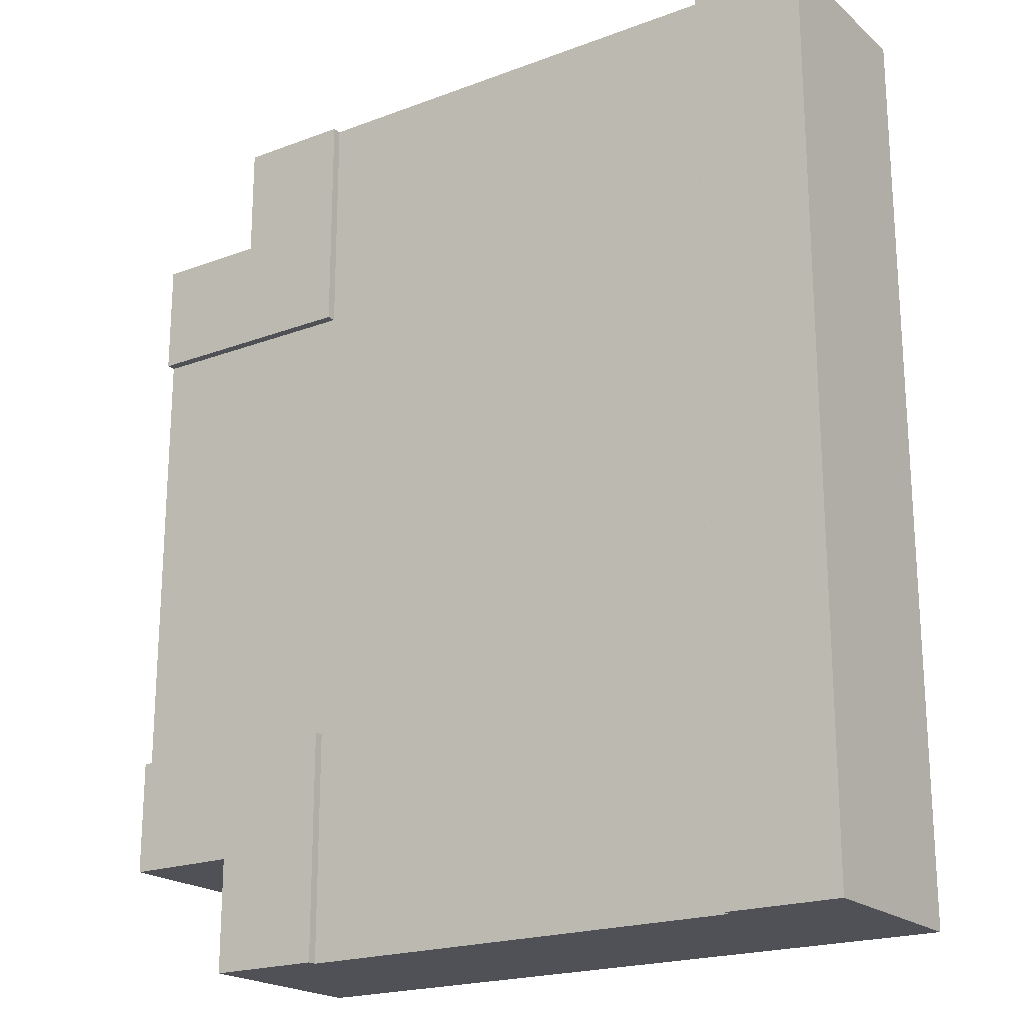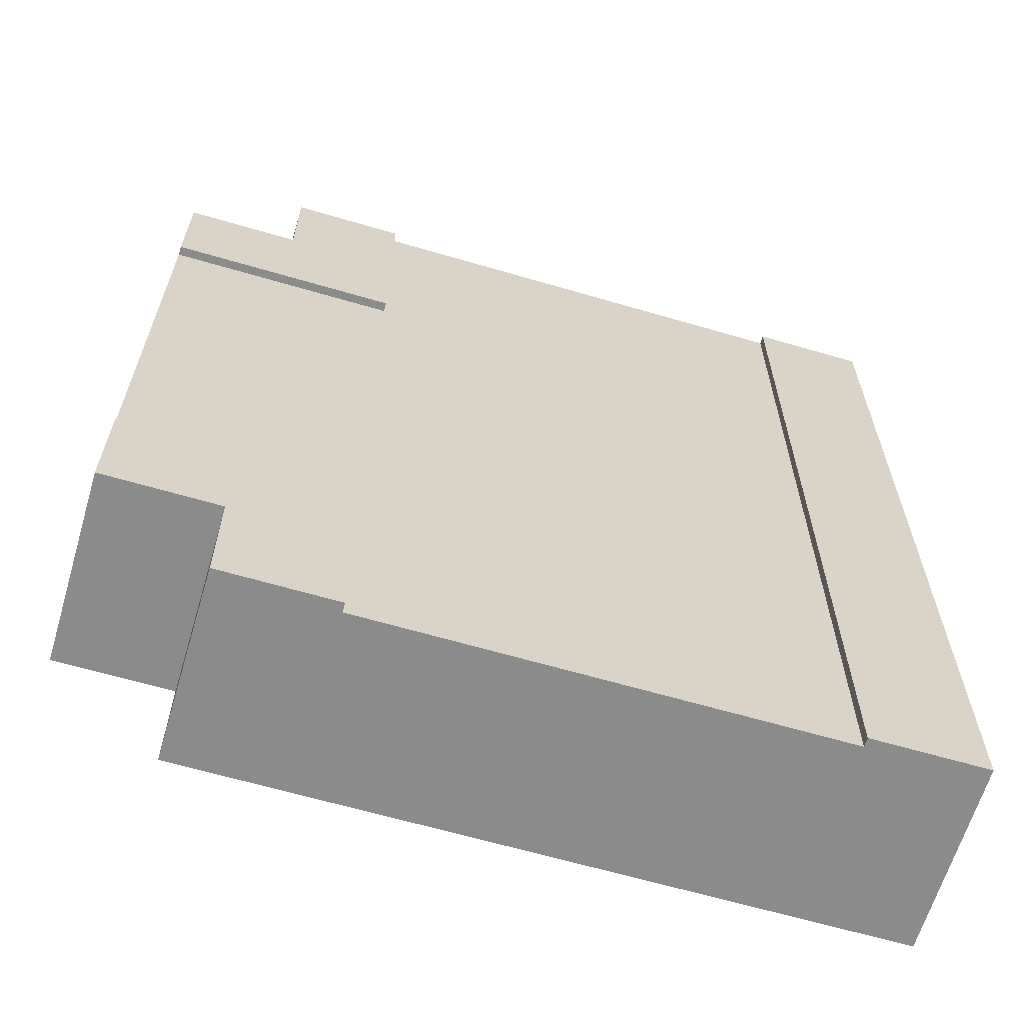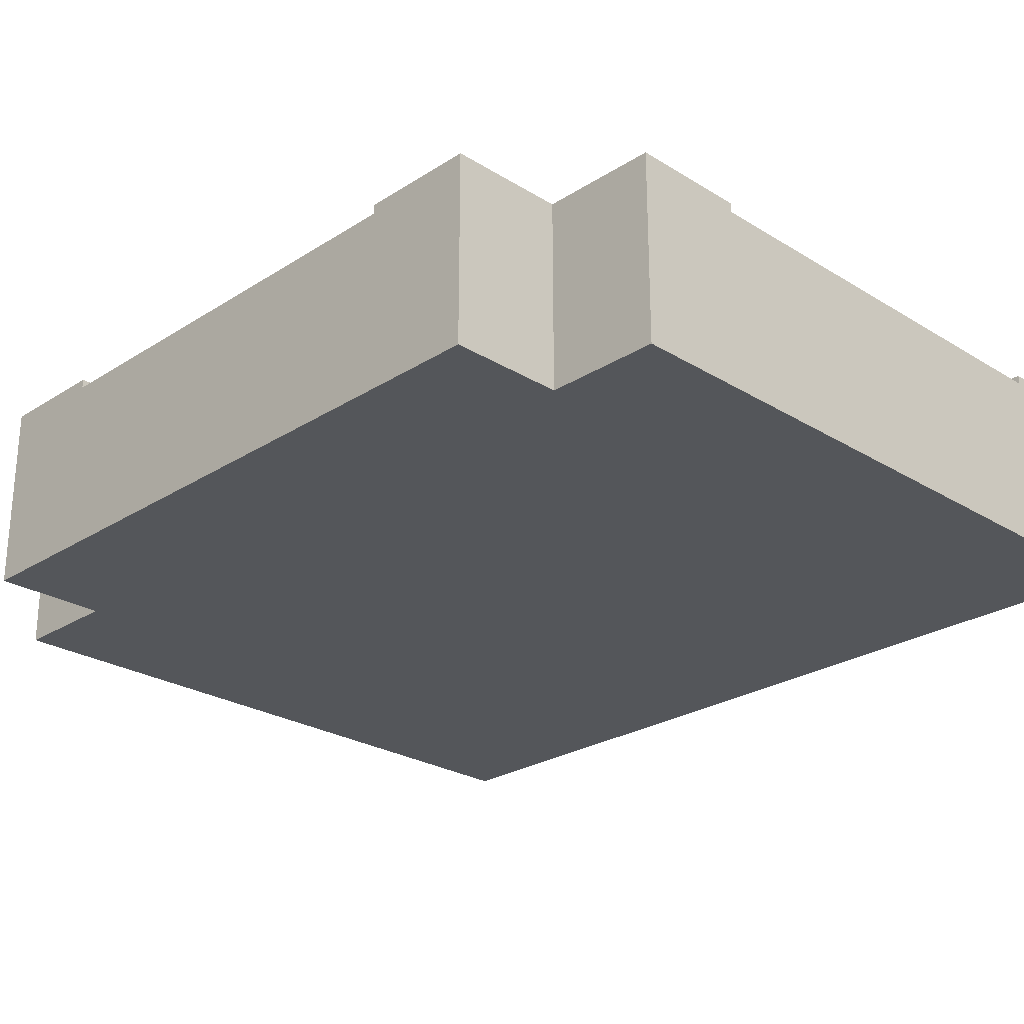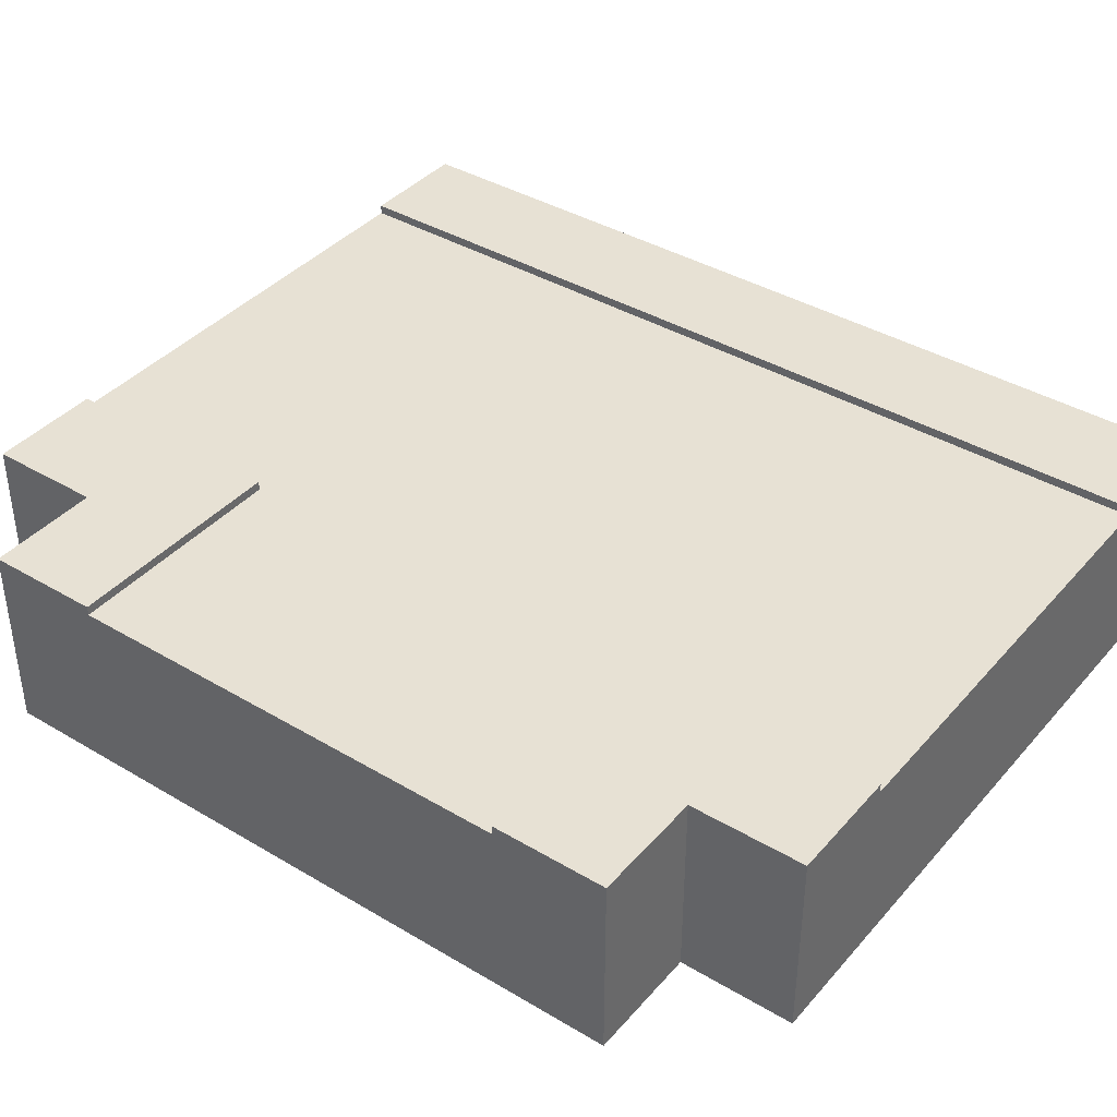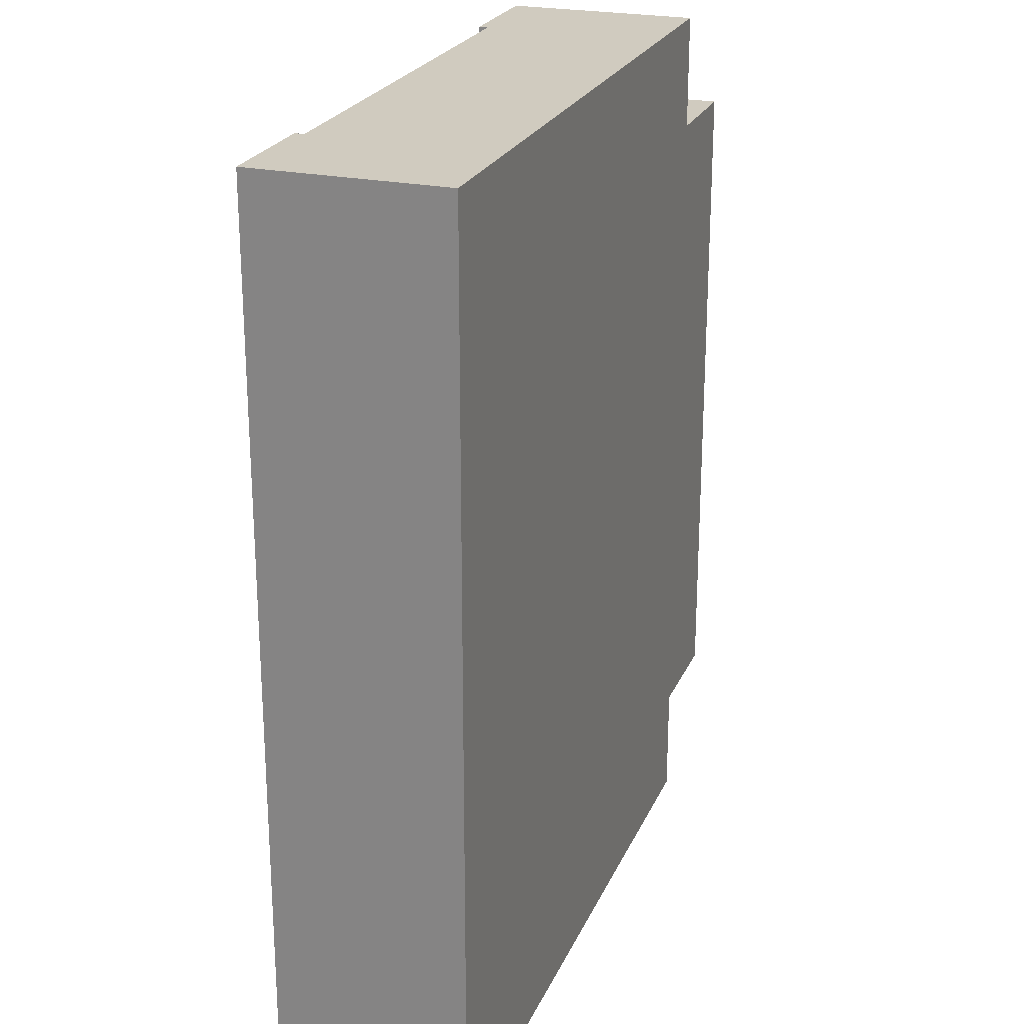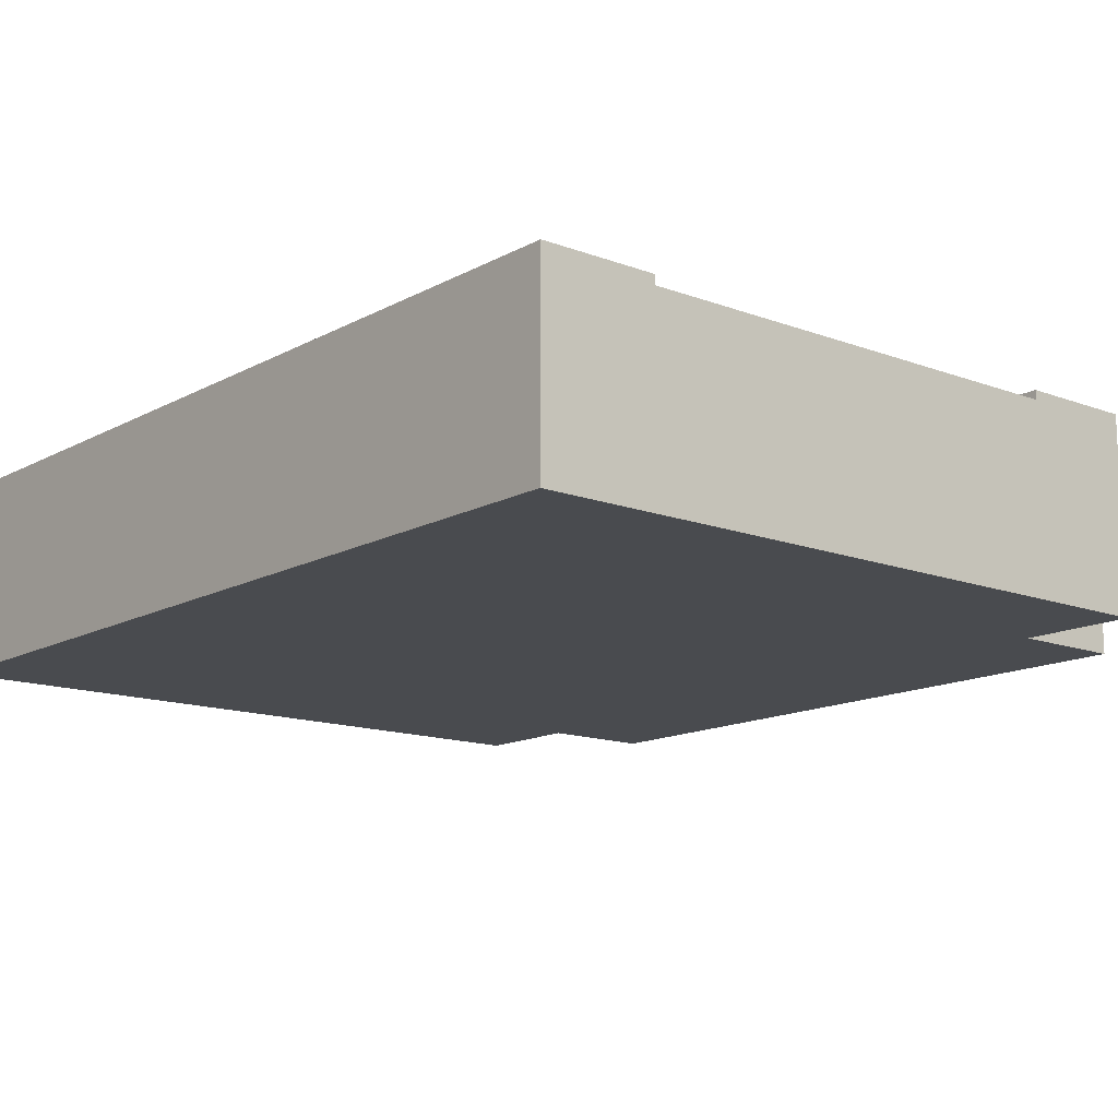
<metadata>
{"format":"obj","ext":"obj","renderer":"f3d","projection":"perspective","resolution":1024,"background":"white","views":[{"elev":-20.5,"azim":-145.8,"up":"+Z"},{"elev":-63.9,"azim":163.5,"up":"+Z"},{"elev":-25.6,"azim":135.5,"up":"+Y"},{"elev":39.4,"azim":126.5,"up":"+Y"},{"elev":23.7,"azim":-70.6,"up":"+Z"},{"elev":-13.8,"azim":-39.9,"up":"+Y"}]}
</metadata>
<code>
o Mesh1_Group1_Model.176
v -1.125 0.63 1.5
v -1.125 0.6 -1.5
v -1.125 0.63 -1.5
v -1.5 0.63 -1.5
v 0.75 0 -1.5
v -1.5 0 -1.5
v 0.375 0.3 -1.5
v -1.5 0 1.5
v 0.75 0 -1.125
v 0.75 0 1.125
v 0.75 0 1.5
v 0.375 0.3 1.5
v -1.5 0.63 1.5
v 0.75 0.63 1.5
v 0.75 0.63 1.125
v 1.125 0.63 0.75
v 0.375 0.63 0.75
v 1.125 0 1.125
v 1.125 0.63 1.125
v 1.125 0 -1.125
v 1.125 0.3 -0.75
v 1.125 0.63 -1.125
v 0.75 0.63 -1.125
v 0.375 0.63 -1.5
v 0.375 0.63 -0.75
v 0.75 0.63 -1.5
v 0.375 0.6 -0.75
v 0.375 0.6 -1.5
v 0.375 0.6 1.5
v 0.375 0.6 0.75
v 1.125 0.6 0.75
v 1.125 0.6 -0.75
v -1.125 0.6 1.5
v -1.125 0.3 -1.5
v -1.125 0.3 1.5
v 0.375 0.63 1.5
v 1.125 0.3 0.75
v 1.125 0.63 -0.75
f 1 2 3
f 4 1 3
f 5 6 7
f 8 9 10
f 8 11 12
f 4 8 13
f 14 10 15
f 15 16 17
f 15 18 19
f 18 20 21
f 22 9 23
f 23 24 25
f 23 5 26
f 27 24 28
f 29 17 30
f 30 16 31
f 32 25 27
f 1 33 2
f 4 13 1
f 6 4 34
f 4 3 2
f 2 34 4
f 24 26 28
f 26 5 7
f 28 26 7
f 6 34 7
f 10 11 8
f 8 6 9
f 6 5 9
f 9 20 18
f 9 18 10
f 1 13 33
f 13 8 35
f 33 13 35
f 11 14 12
f 14 36 29
f 29 12 14
f 12 35 8
f 4 6 8
f 14 11 10
f 36 14 15
f 15 19 16
f 17 36 15
f 15 10 18
f 16 19 31
f 19 18 37
f 31 19 37
f 20 22 21
f 22 38 32
f 32 21 22
f 21 37 18
f 22 20 9
f 38 22 23
f 23 26 24
f 25 38 23
f 23 9 5
f 27 25 24
f 29 36 17
f 30 17 16
f 32 38 25
f 33 30 27
f 35 29 33
f 37 32 31
f 7 2 28
f 28 2 27
f 2 33 27
f 33 29 30
f 30 31 32
f 30 32 27
f 35 12 29
f 37 21 32
f 7 34 2

</code>
